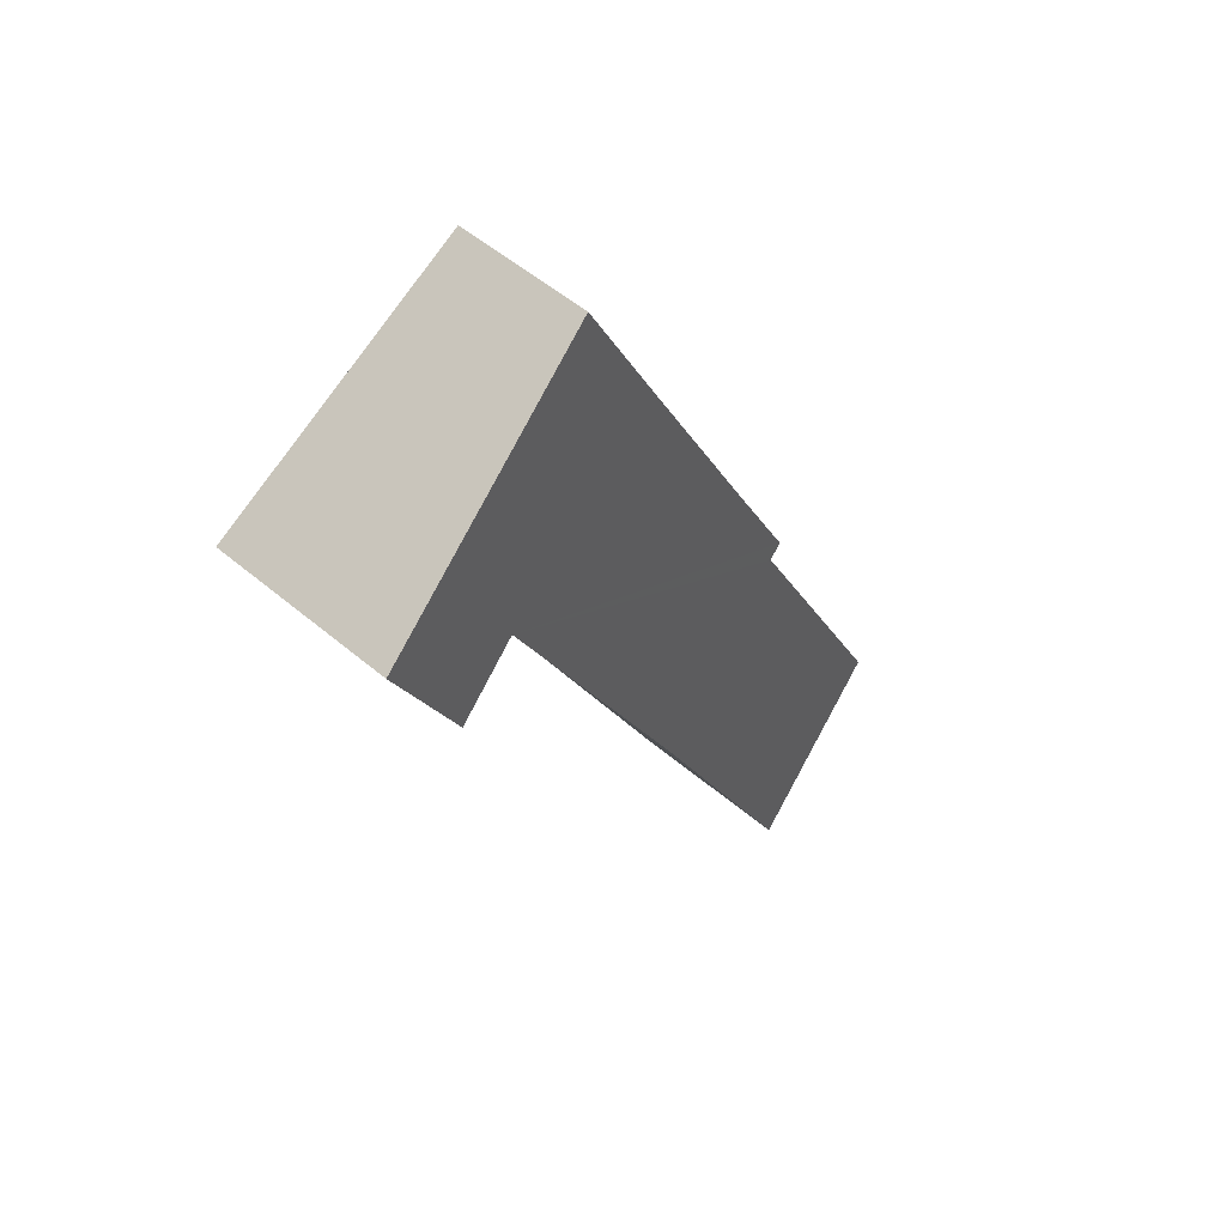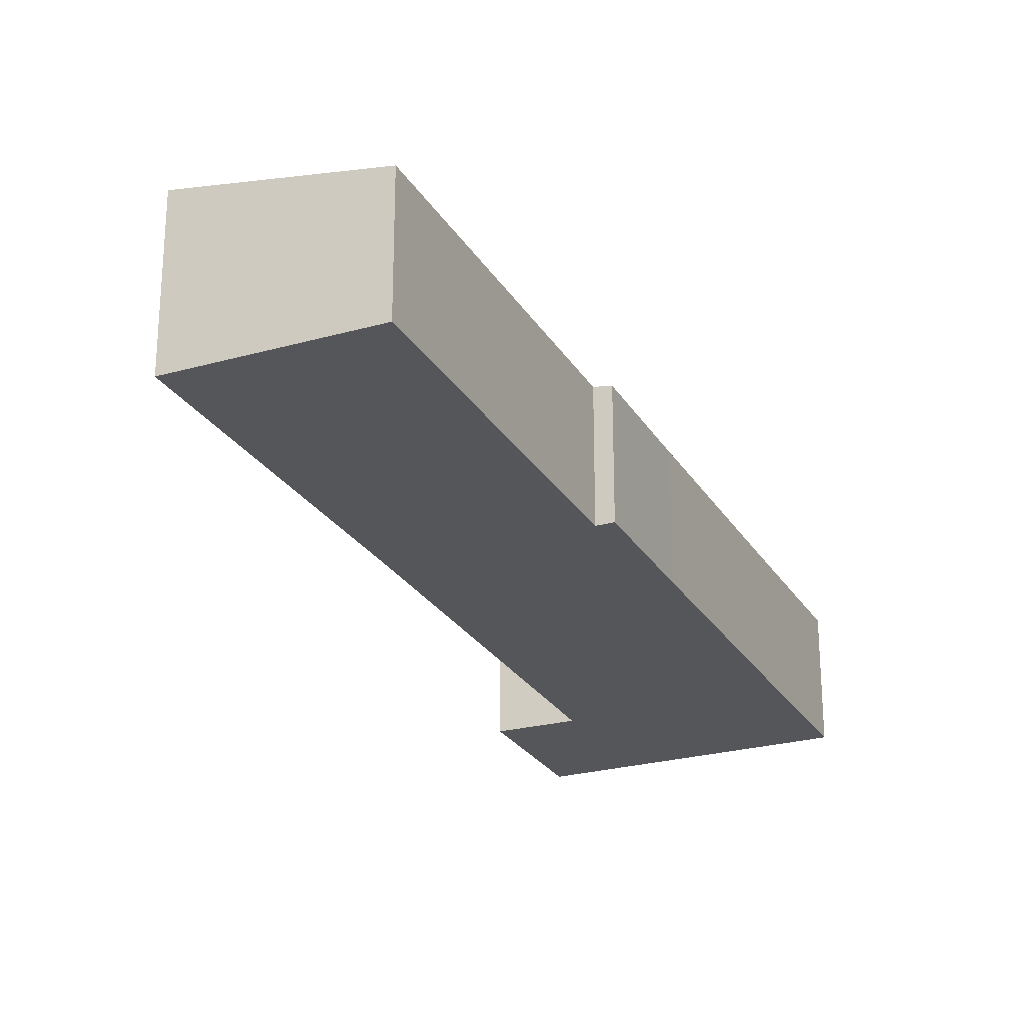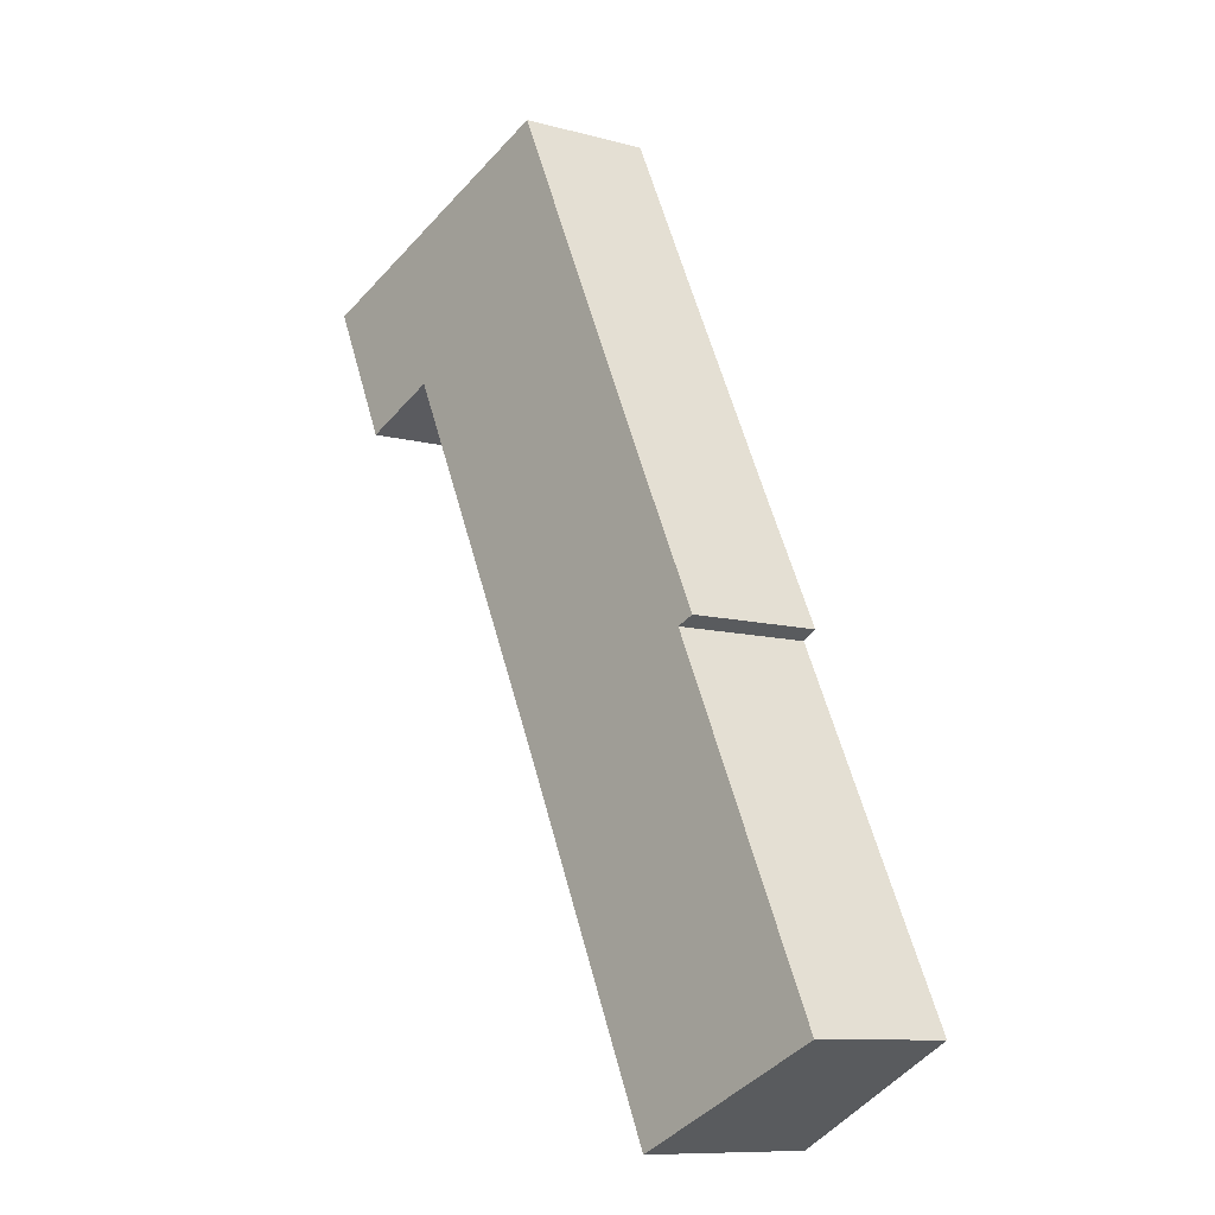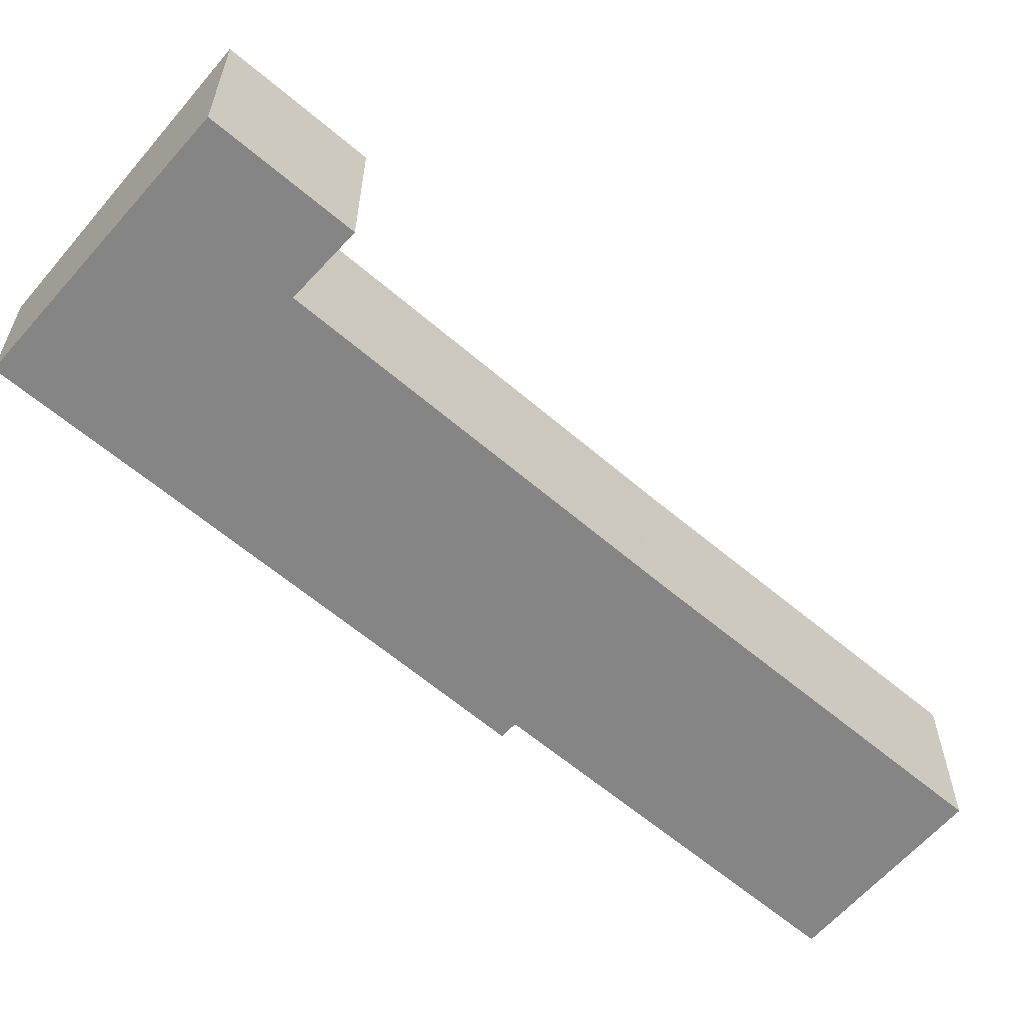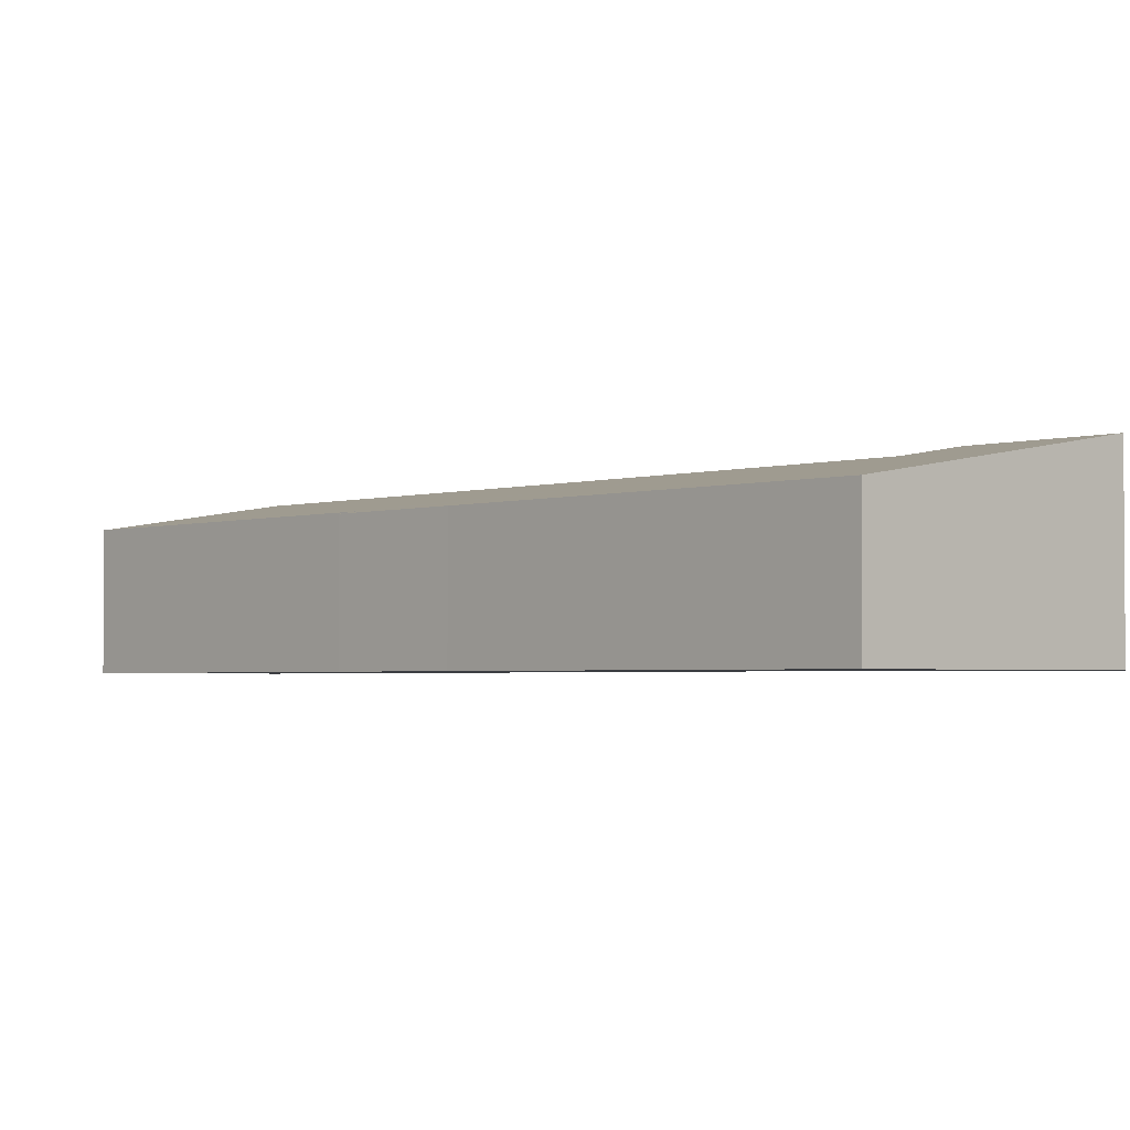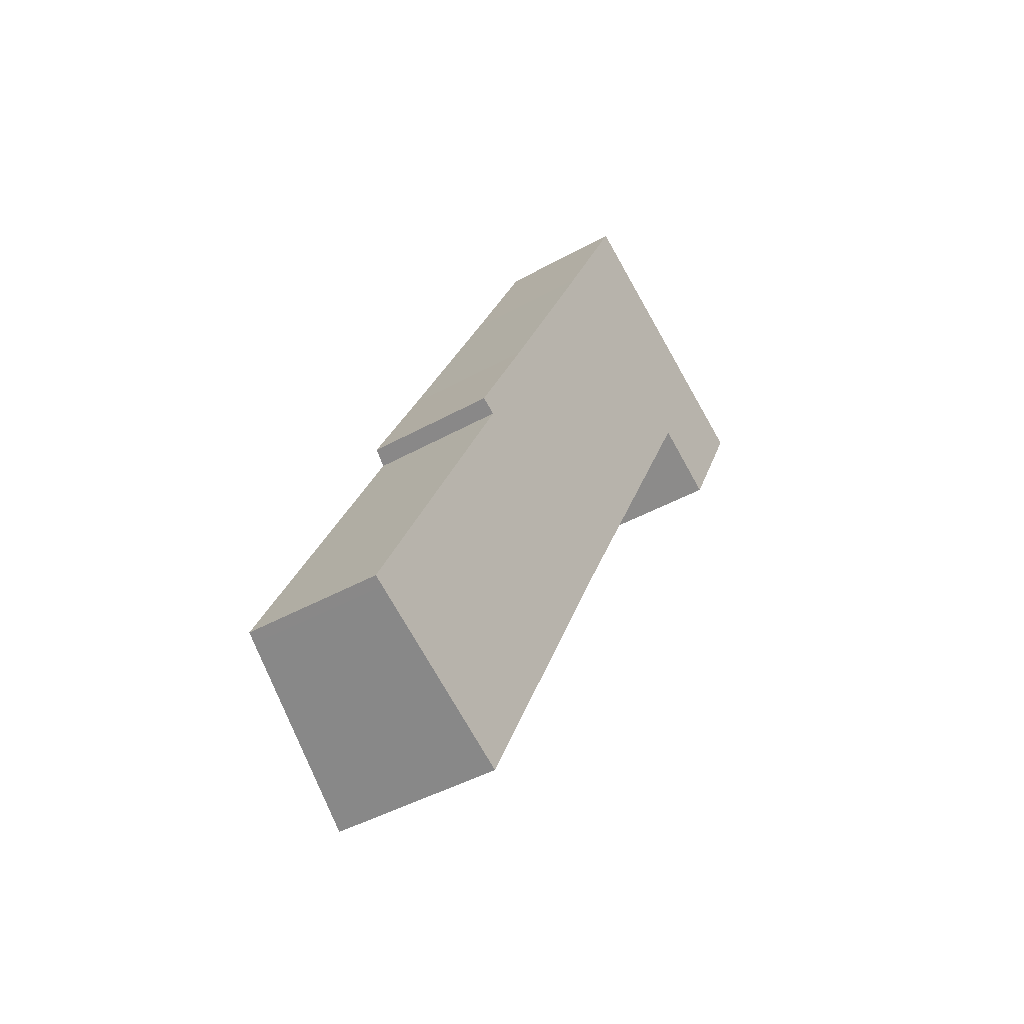
<metadata>
{"format":"obj","ext":"obj","renderer":"f3d","projection":"perspective","resolution":1024,"background":"white","views":[{"elev":53.3,"azim":132.1,"up":"+Z"},{"elev":-25.5,"azim":-128.9,"up":"+Y"},{"elev":-10.1,"azim":-124.6,"up":"+Z"},{"elev":-61.7,"azim":75.9,"up":"+Y"},{"elev":-2.5,"azim":-15.9,"up":"+Y"},{"elev":-43.3,"azim":-56.5,"up":"+Z"}]}
</metadata>
<code>
v  0.22 3.086 -0.111
v  5.34 3.764 0.521
v  4.064 3.766 -2.043
v  0 3.047 1.866e-16
v  0.262 3.047 0.521
v  7.889 3.761 5.642
v  3.89 3.047 7.738
v  8.157 3.761 6.165
v  12.29 3.771 14.24
v  3.527 2.982 7.921
v  4.963 2.985 10.74
v  7.569 2.985 15.92
v  15.45 4.058 16.5
v  13.88 4.058 13.37
v  9.391 2.983 19.57
v  13.88 -8.189e-16 13.37
v  12.29 -8.717e-16 14.24
v  4.064 1.251e-16 -2.043
v  0.22 6.797e-18 -0.111
v  0 0 0
v  3.89 -4.738e-16 7.738
v  3.527 -4.85e-16 7.921
v  8.157 -3.775e-16 6.165
v  7.889 -3.455e-16 5.642
v  5.34 -3.19e-17 0.521
v  15.45 -1.01e-15 16.5
v  0.262 -3.19e-17 0.521
v  4.963 -6.576e-16 10.74
v  7.569 -9.749e-16 15.92
v  9.391 -1.199e-15 19.57
g defaultobject
f 1 2 3
f 2 1 4
f 2 4 5
f 2 5 6
f 6 5 7
f 6 7 8
f 8 7 9
f 9 7 10
f 9 10 11
f 9 11 12
f 9 13 14
f 13 9 12
f 13 12 15
f 16 9 14
f 9 16 17
f 18 1 3
f 1 18 19
f 1 19 4
f 4 19 20
f 21 10 7
f 10 21 22
f 17 8 9
f 8 17 23
f 8 23 6
f 6 23 2
f 2 23 24
f 2 24 25
f 2 25 3
f 3 25 18
f 26 14 13
f 14 26 16
f 20 5 4
f 5 20 7
f 7 20 21
f 21 20 27
f 22 11 10
f 11 22 28
f 11 28 12
f 12 28 29
f 12 29 15
f 15 29 30
f 15 26 13
f 26 15 30
f 19 27 20
f 27 19 18
f 27 18 25
f 27 25 21
f 21 25 24
f 21 28 22
f 28 21 24
f 28 24 23
f 28 23 17
f 28 17 29
f 29 17 30
f 30 17 16
f 30 16 26

</code>
